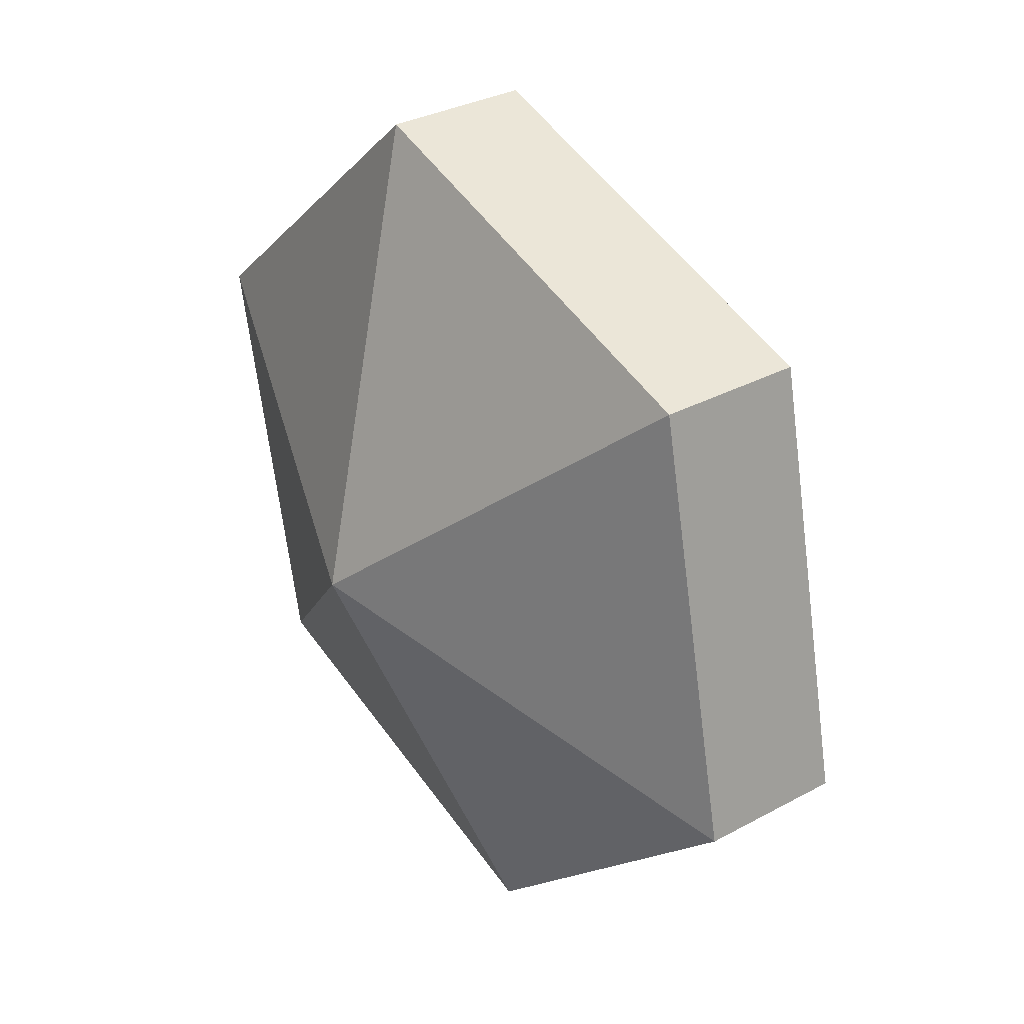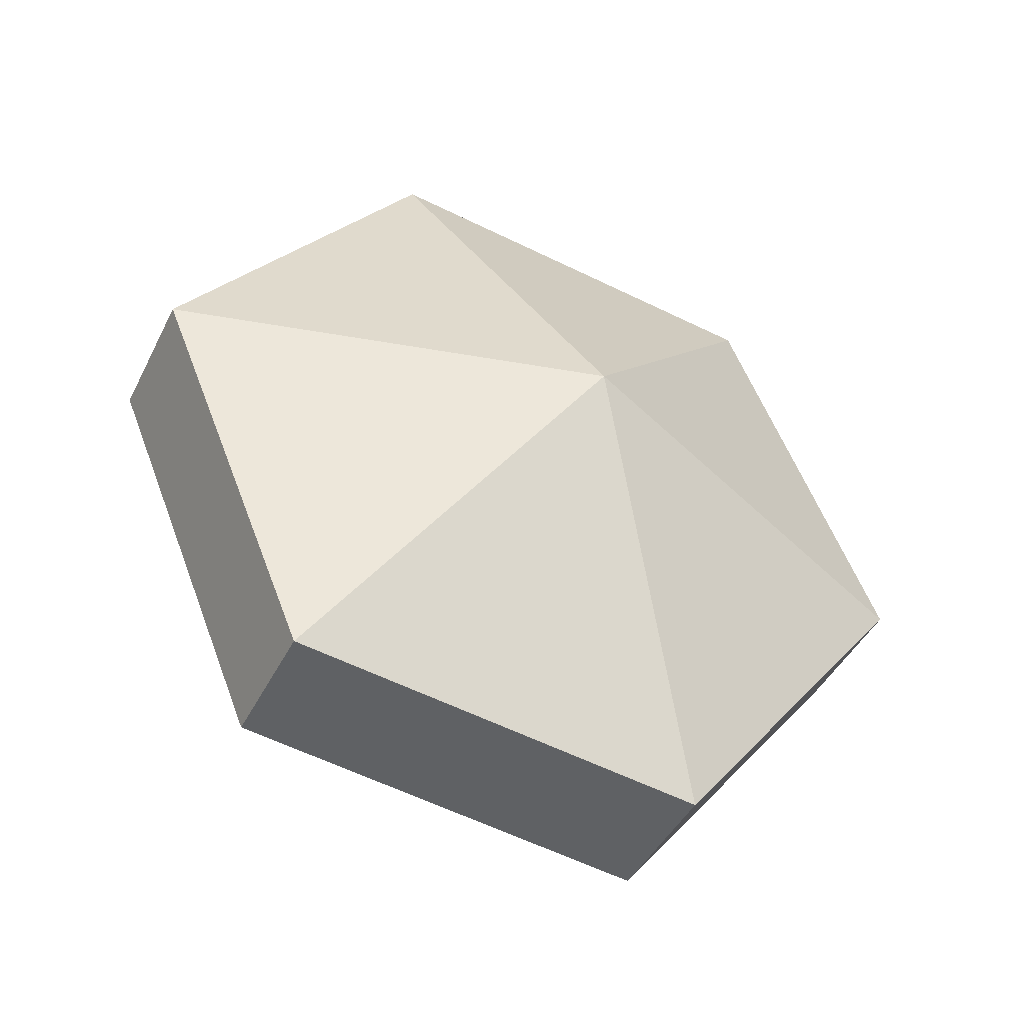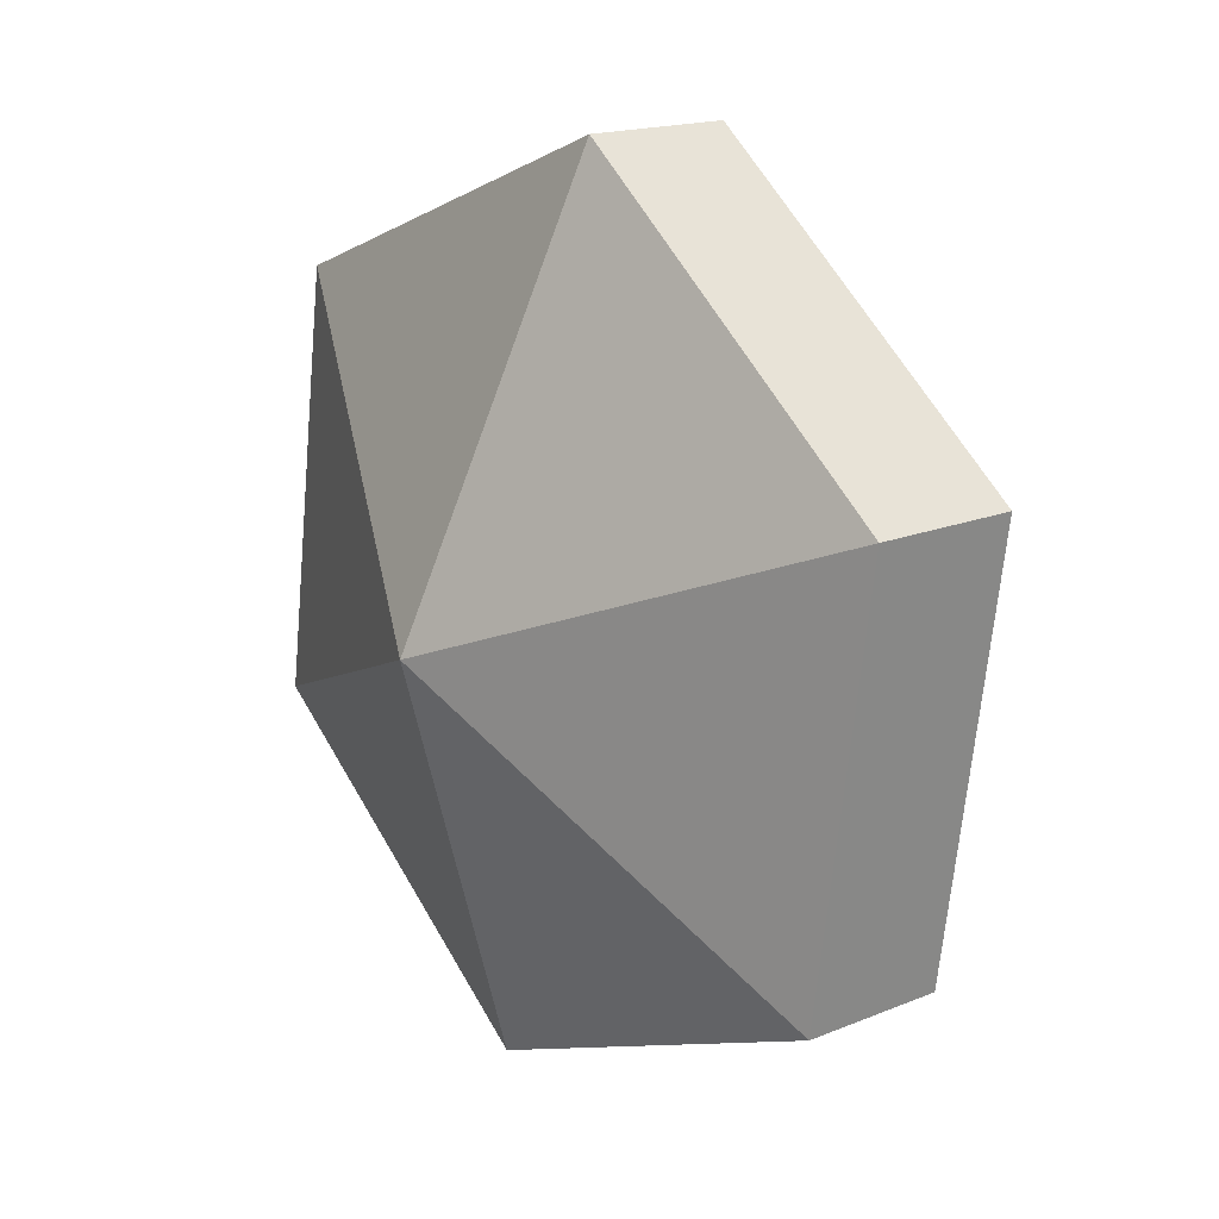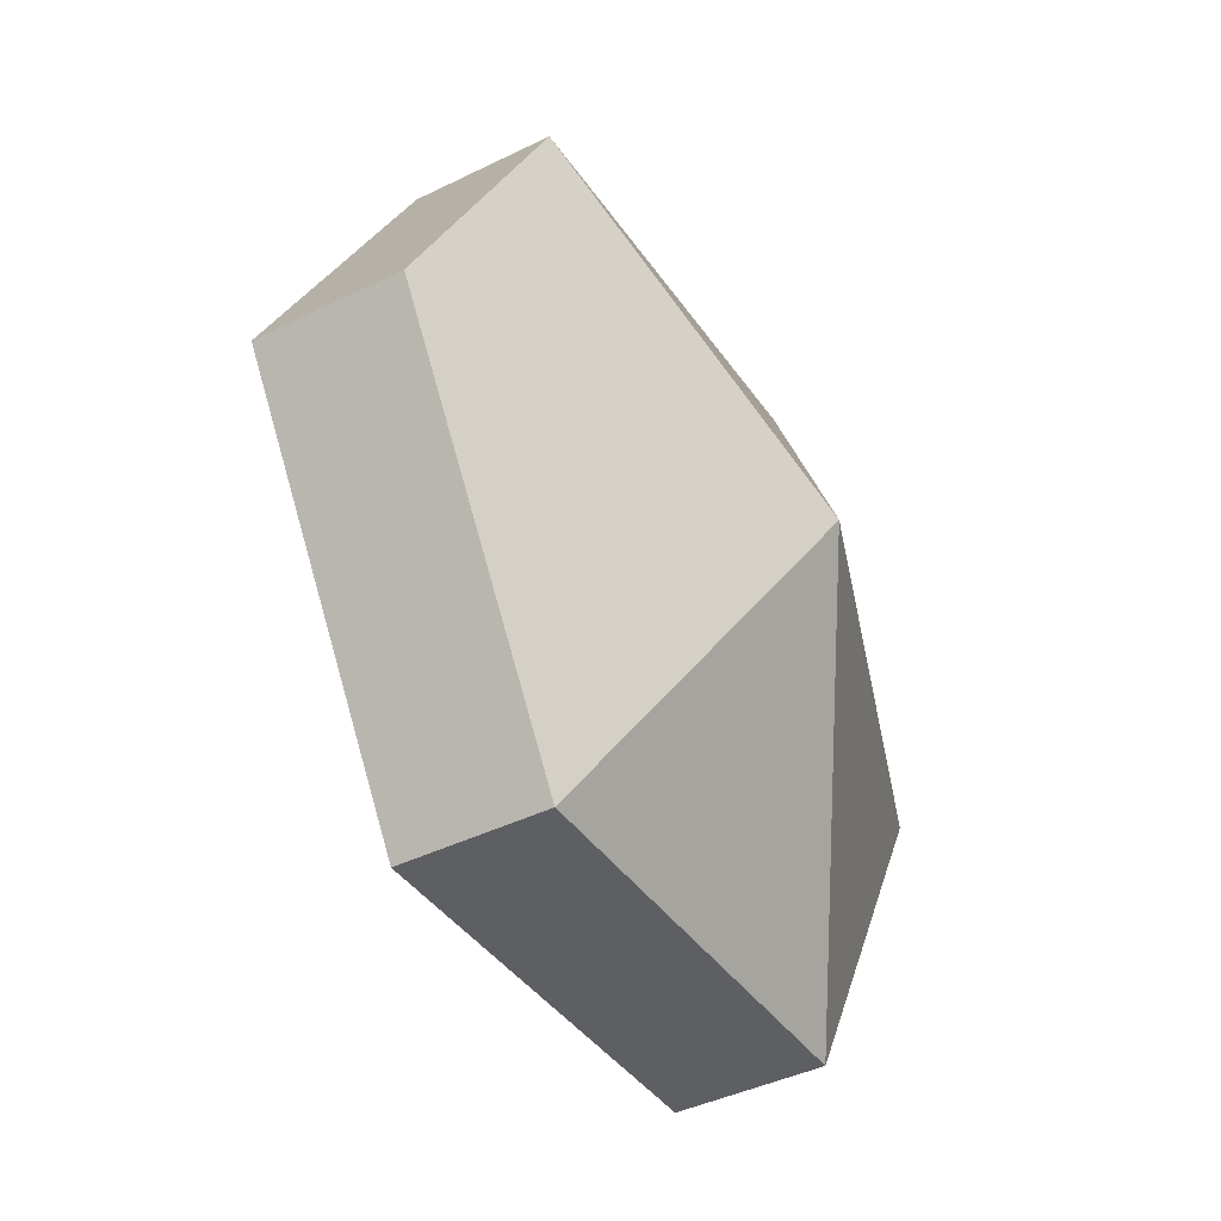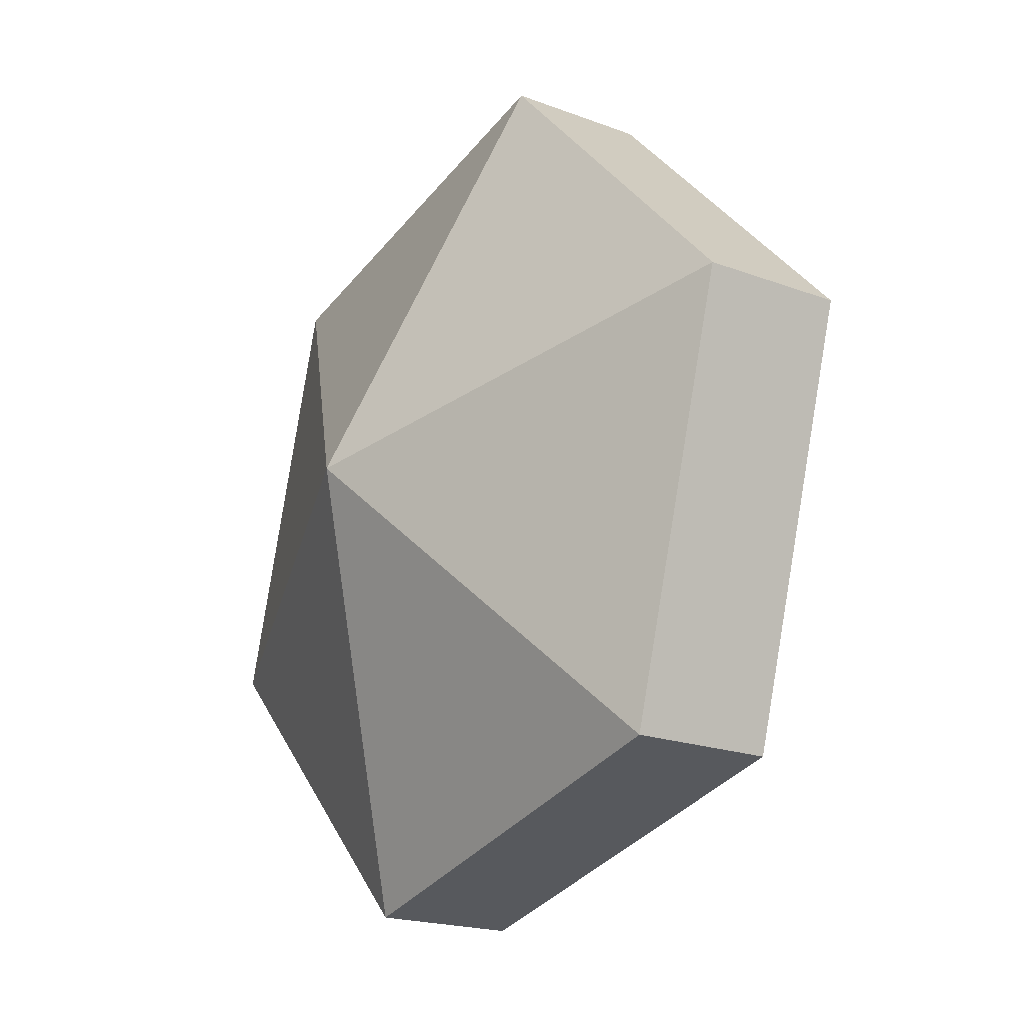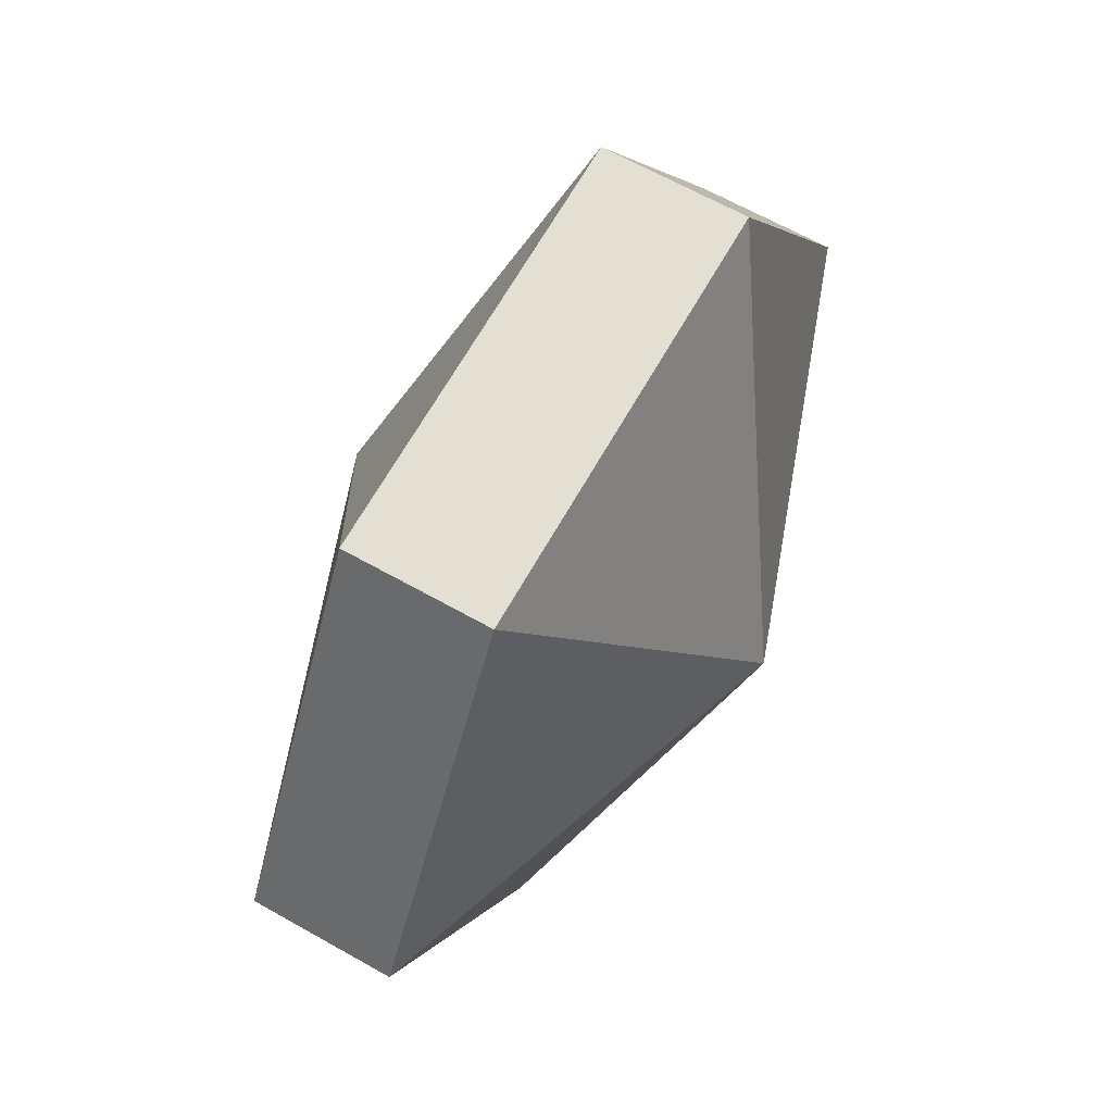
<metadata>
{"format":"obj","ext":"obj","renderer":"f3d","projection":"perspective","resolution":1024,"background":"white","views":[{"elev":-14.6,"azim":-124.0,"up":"+Y"},{"elev":36.3,"azim":122.1,"up":"+Z"},{"elev":60.9,"azim":52.8,"up":"+Y"},{"elev":78.0,"azim":-113.0,"up":"+Y"},{"elev":30.6,"azim":59.3,"up":"+Y"},{"elev":2.0,"azim":97.8,"up":"+Y"}]}
</metadata>
<code>
v -0.04676 4.188 -2.275
v -0.05219 4.197 -2.286
v -0.06002 4.186 -2.282
v -0.04528 4.182 -2.288
v -0.05955 4.184 -2.286
v -0.05172 4.195 -2.29
v -0.05219 4.197 -2.286
v -0.05172 4.195 -2.29
v -0.05955 4.184 -2.286
v -0.04676 4.188 -2.275
v -0.06002 4.186 -2.282
v -0.05408 4.175 -2.275
v -0.04528 4.182 -2.288
v -0.05361 4.173 -2.28
v -0.05955 4.184 -2.286
v -0.06002 4.186 -2.282
v -0.05955 4.184 -2.286
v -0.05361 4.173 -2.28
v -0.04676 4.188 -2.275
v -0.05408 4.175 -2.275
v -0.04031 4.175 -2.274
v -0.04528 4.182 -2.288
v -0.03984 4.173 -2.278
v -0.05361 4.173 -2.28
v -0.05408 4.175 -2.275
v -0.05361 4.173 -2.28
v -0.03984 4.173 -2.278
v -0.04676 4.188 -2.275
v -0.04031 4.175 -2.274
v -0.03249 4.186 -2.278
v -0.04528 4.182 -2.288
v -0.03202 4.183 -2.282
v -0.03984 4.173 -2.278
v -0.04031 4.175 -2.274
v -0.03984 4.173 -2.278
v -0.03202 4.183 -2.282
v -0.04676 4.188 -2.275
v -0.03249 4.186 -2.278
v -0.03843 4.197 -2.284
v -0.04528 4.182 -2.288
v -0.03796 4.194 -2.288
v -0.03202 4.183 -2.282
v -0.03249 4.186 -2.278
v -0.03202 4.183 -2.282
v -0.03796 4.194 -2.288
v -0.04676 4.188 -2.275
v -0.03843 4.197 -2.284
v -0.05219 4.197 -2.286
v -0.04528 4.182 -2.288
v -0.05172 4.195 -2.29
v -0.03796 4.194 -2.288
v -0.03796 4.194 -2.288
v -0.05172 4.195 -2.29
v -0.05219 4.197 -2.286
v -0.06002 4.186 -2.282
v -0.05219 4.197 -2.286
v -0.05955 4.184 -2.286
v -0.05408 4.175 -2.275
v -0.06002 4.186 -2.282
v -0.05361 4.173 -2.28
v -0.04031 4.175 -2.274
v -0.05408 4.175 -2.275
v -0.03984 4.173 -2.278
v -0.03249 4.186 -2.278
v -0.03843 4.197 -2.284
v -0.03843 4.197 -2.284
v -0.03796 4.194 -2.288
v -0.05219 4.197 -2.286
f 1 2 3
f 4 5 6
f 7 8 9
f 10 11 12
f 13 14 15
f 16 17 18
f 19 20 21
f 22 23 24
f 25 26 27
f 28 29 30
f 31 32 33
f 34 35 36
f 37 38 39
f 40 41 42
f 43 44 45
f 46 47 48
f 49 50 51
f 52 53 54
f 55 56 57
f 58 59 60
f 61 62 63
f 64 34 36
f 65 43 45
f 66 67 68

</code>
